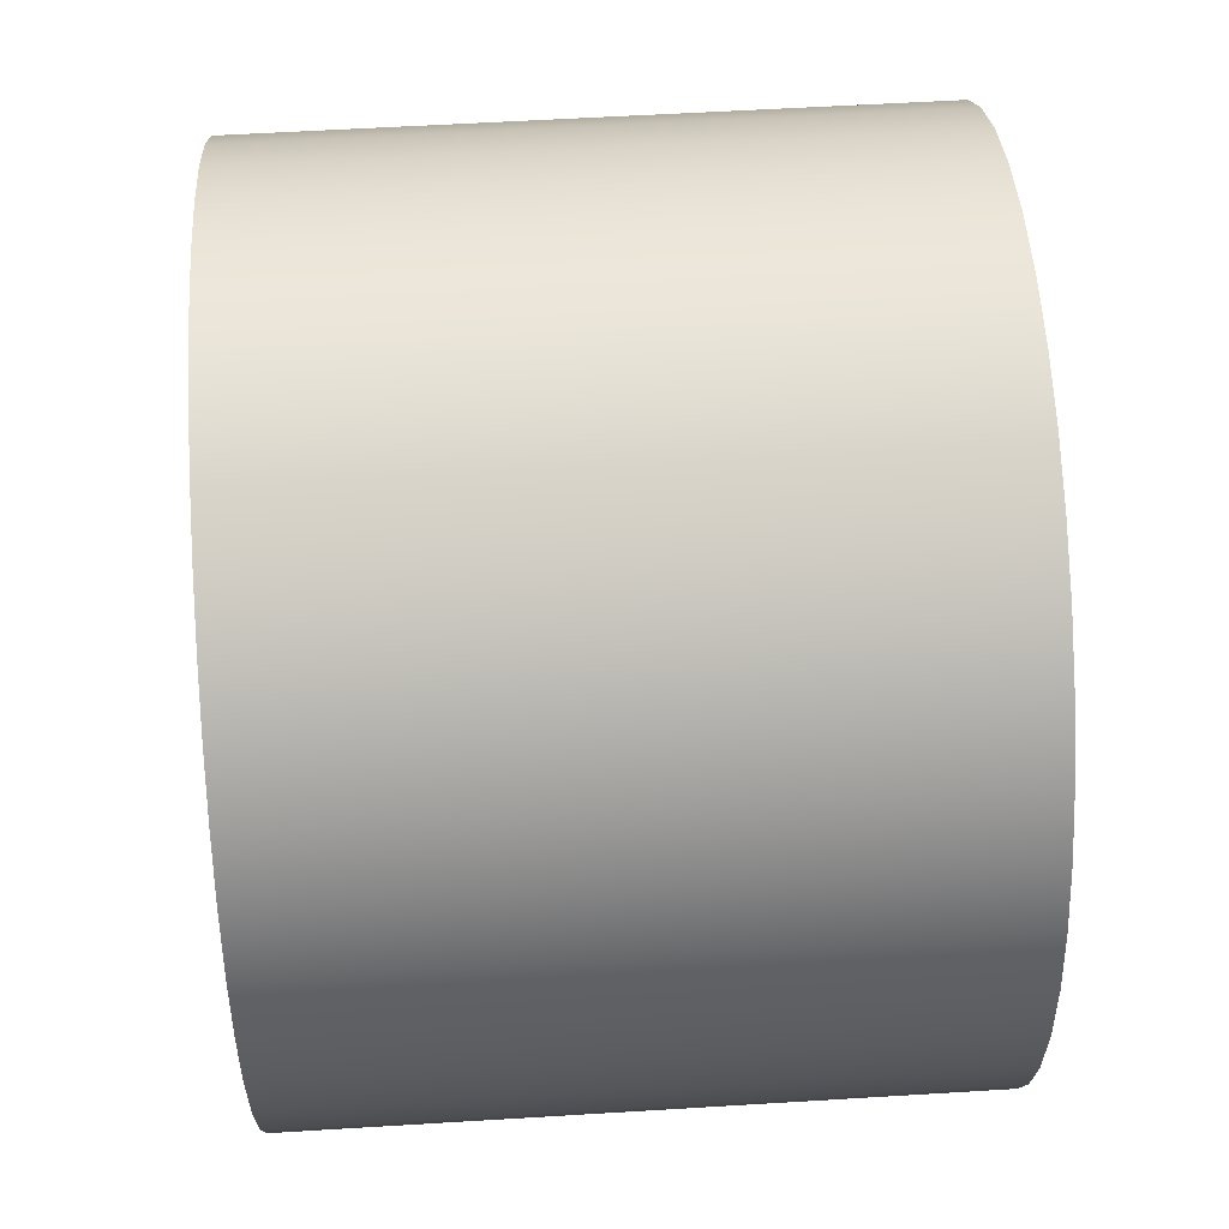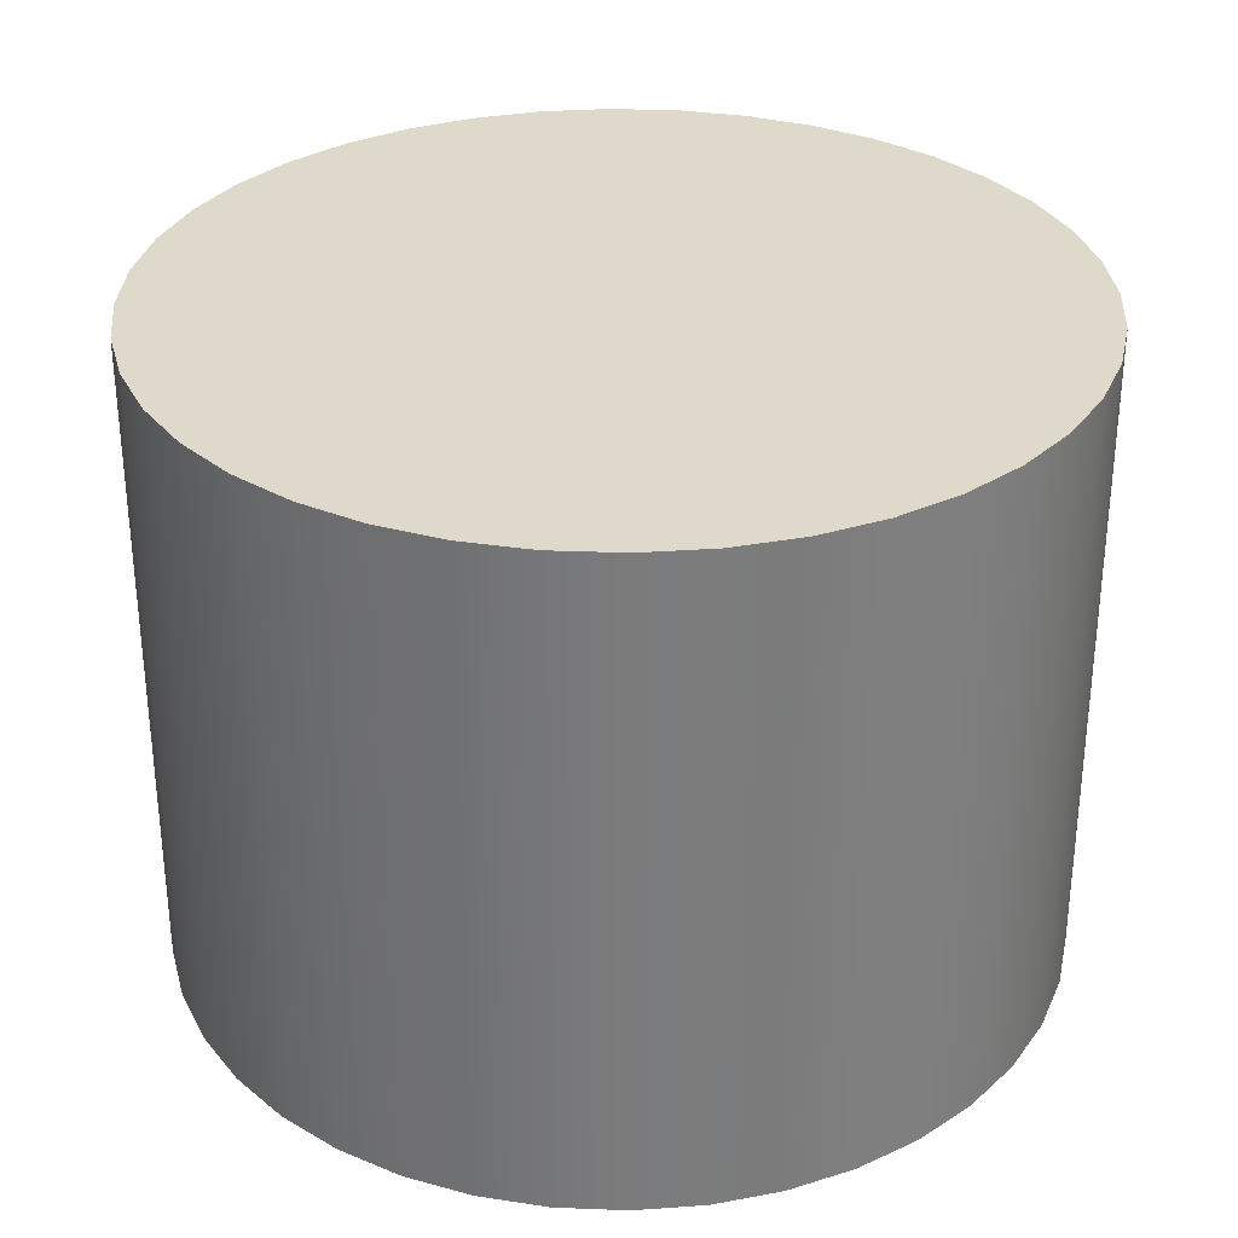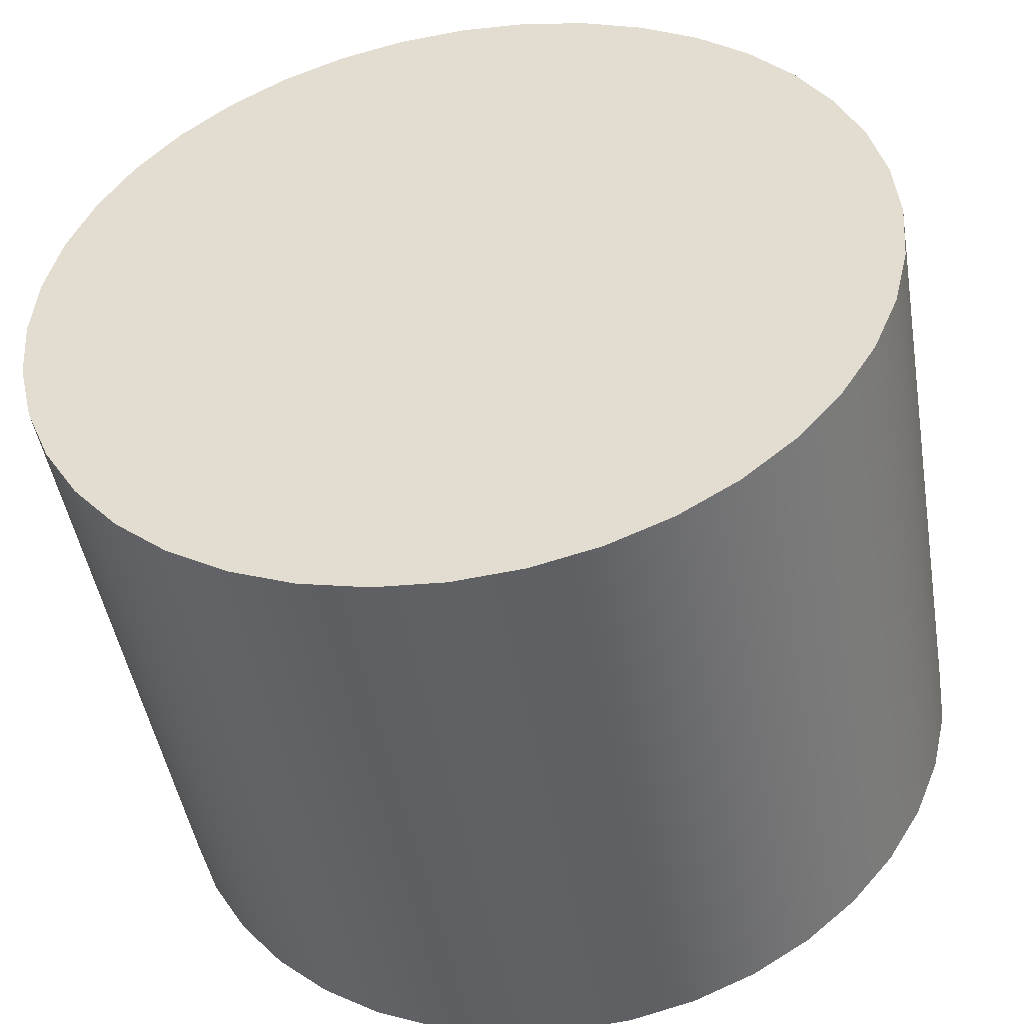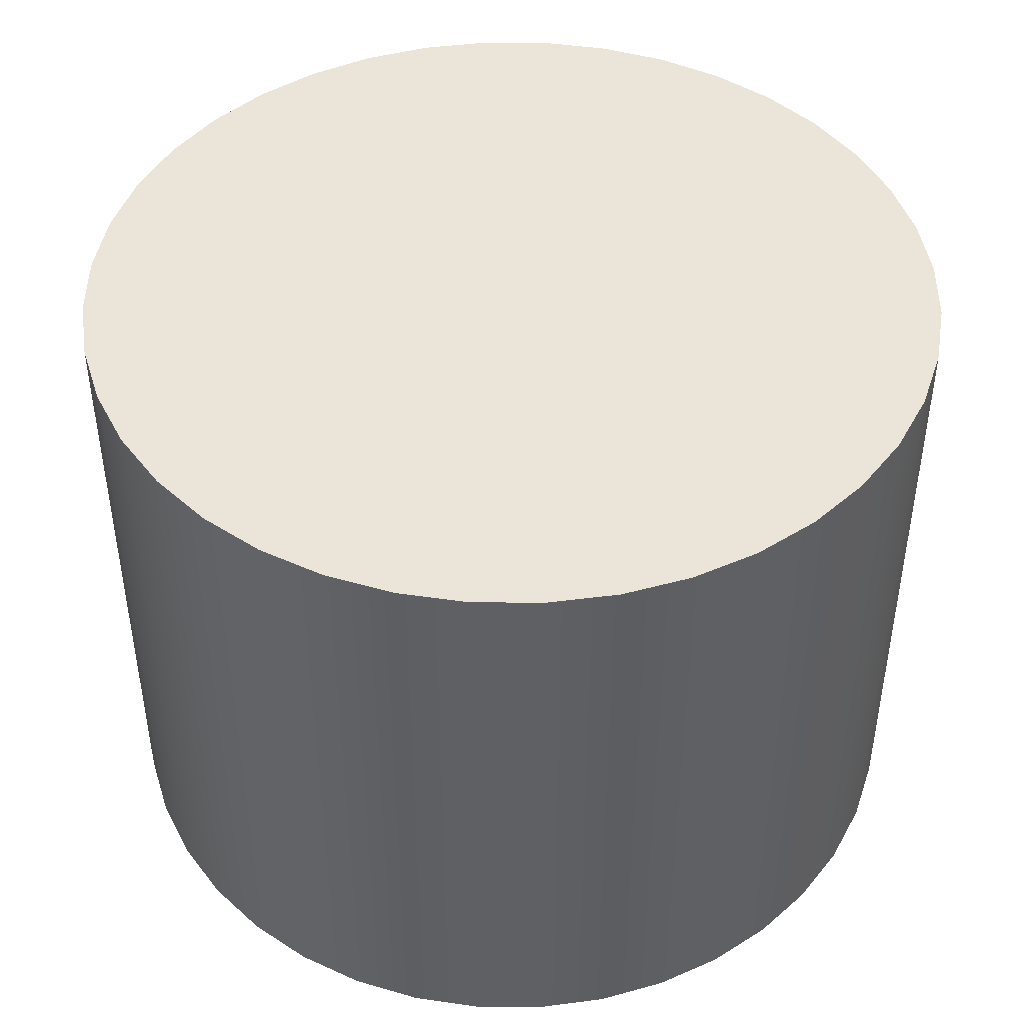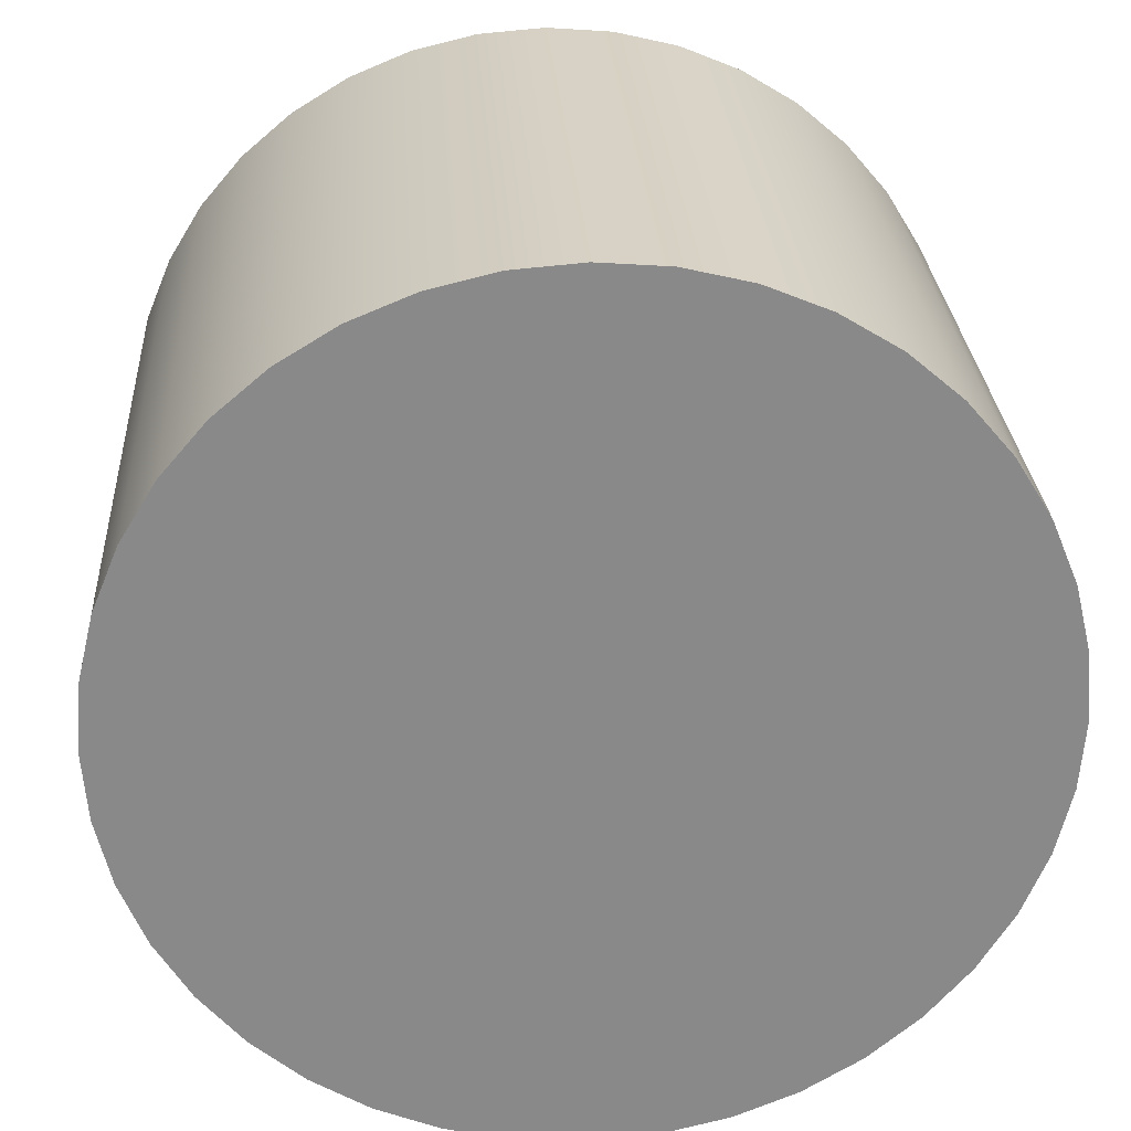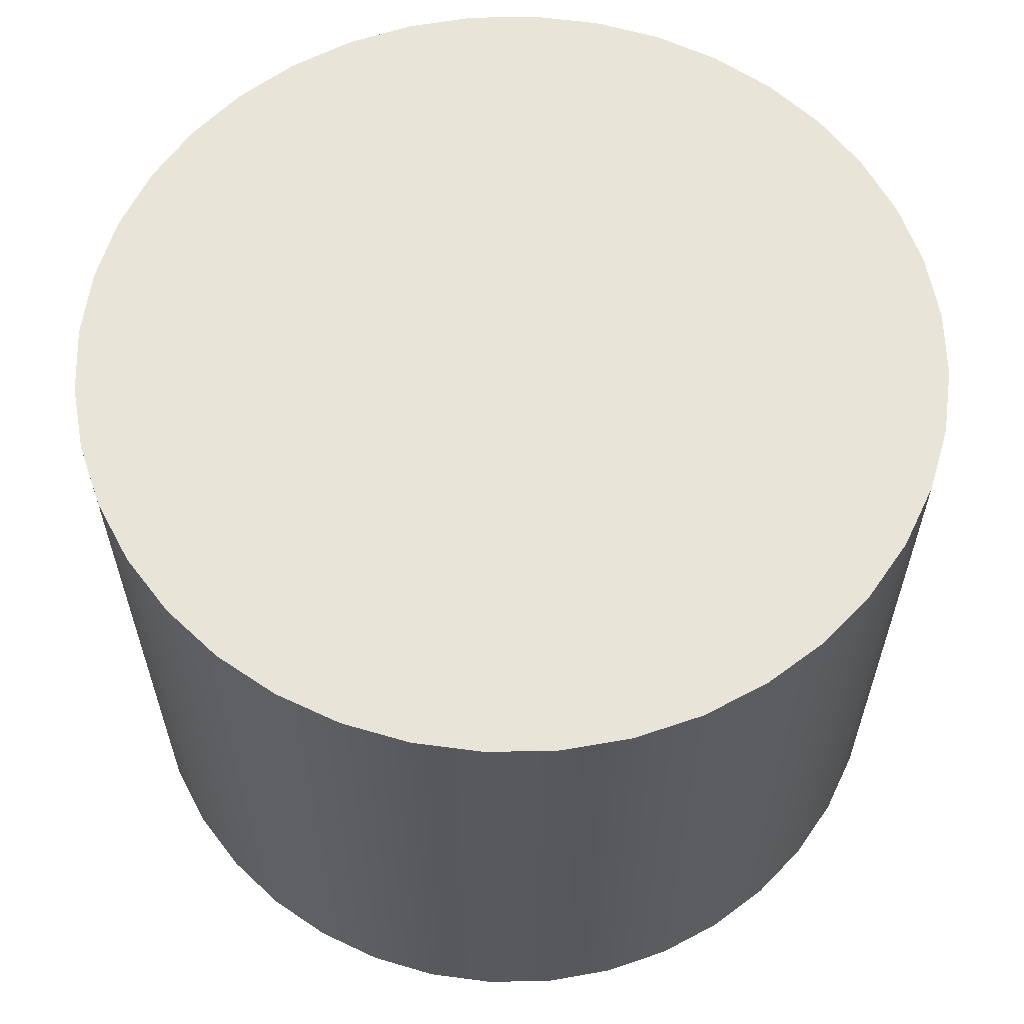
<metadata>
{"format":"obj","ext":"obj","renderer":"f3d","projection":"perspective","resolution":1024,"background":"white","views":[{"elev":55.6,"azim":86.3,"up":"+Z"},{"elev":31.7,"azim":34.7,"up":"+Y"},{"elev":-47.2,"azim":-170.4,"up":"+Z"},{"elev":45.5,"azim":-49.0,"up":"+Y"},{"elev":27.1,"azim":176.5,"up":"+Z"},{"elev":60.6,"azim":-77.8,"up":"+Y"}]}
</metadata>
<code>
g cylinder
v -10.01 15 1
v -9.888 15 -0.5661
v -9.521 15 -2.094
v -8.92 15 -3.545
v -8.099 15 -4.885
v -7.079 15 -6.079
v -5.885 15 -7.099
v -4.545 15 -7.92
v -3.094 15 -8.521
v -1.566 15 -8.888
v -0 15 -9.011
v 1.566 15 -8.888
v 3.094 15 -8.521
v 4.545 15 -7.92
v 5.885 15 -7.099
v 7.079 15 -6.079
v 8.099 15 -4.885
v 8.92 15 -3.545
v 9.521 15 -2.094
v 9.888 15 -0.5661
v 10.01 15 1
v 9.888 15 2.566
v 9.521 15 4.094
v 8.92 15 5.545
v 8.099 15 6.885
v 7.079 15 8.079
v 5.885 15 9.099
v 4.545 15 9.92
v 3.094 15 10.52
v 1.566 15 10.89
v -0 15 11.01
v -1.566 15 10.89
v -3.094 15 10.52
v -4.545 15 9.92
v -5.885 15 9.099
v -7.079 15 8.079
v -8.099 15 6.885
v -8.92 15 5.545
v -9.521 15 4.094
v -9.888 15 2.566
v -10.01 0 1
v -9.888 0 2.566
v -9.521 0 4.094
v -8.92 0 5.545
v -8.099 0 6.885
v -7.079 0 8.079
v -5.885 0 9.099
v -4.545 0 9.92
v -3.094 0 10.52
v -1.566 0 10.89
v -0 0 11.01
v 1.566 0 10.89
v 3.094 0 10.52
v 4.545 0 9.92
v 5.885 0 9.099
v 7.079 0 8.079
v 8.099 0 6.885
v 8.92 0 5.545
v 9.521 0 4.094
v 9.888 0 2.566
v 10.01 0 1
v 9.888 0 -0.5661
v 9.521 0 -2.094
v 8.92 0 -3.545
v 8.099 0 -4.885
v 7.079 0 -6.079
v 5.885 0 -7.099
v 4.545 0 -7.92
v 3.094 0 -8.521
v 1.566 0 -8.888
v -0 0 -9.011
v -1.566 0 -8.888
v -3.094 0 -8.521
v -4.545 0 -7.92
v -5.885 0 -7.099
v -7.079 0 -6.079
v -8.099 0 -4.885
v -8.92 0 -3.545
v -9.521 0 -2.094
v -9.888 0 -0.5661
f 2 80 1
f 1 80 41
f 1 41 40
f 40 41 42
f 40 42 39
f 39 42 43
f 39 43 38
f 38 43 44
f 38 44 37
f 37 44 45
f 37 45 36
f 36 45 46
f 36 46 35
f 35 46 47
f 35 47 34
f 34 47 48
f 34 48 33
f 33 48 49
f 33 49 32
f 32 49 50
f 32 50 31
f 31 50 51
f 31 51 30
f 30 51 52
f 30 52 29
f 29 52 53
f 29 53 28
f 28 53 54
f 28 54 27
f 27 54 55
f 27 55 26
f 26 55 56
f 26 56 25
f 25 56 57
f 25 57 24
f 24 57 58
f 24 58 23
f 23 58 59
f 23 59 22
f 22 59 60
f 22 60 21
f 21 60 61
f 21 61 20
f 20 61 62
f 20 62 19
f 19 62 63
f 19 63 18
f 18 63 64
f 18 64 17
f 17 64 65
f 17 65 16
f 16 65 66
f 16 66 15
f 15 66 67
f 15 67 14
f 14 67 68
f 14 68 13
f 13 68 69
f 13 69 12
f 12 69 70
f 12 70 11
f 11 70 71
f 11 71 10
f 10 71 72
f 10 72 9
f 9 72 73
f 9 73 8
f 8 73 74
f 8 74 7
f 7 74 75
f 7 75 6
f 6 75 76
f 6 76 5
f 5 76 77
f 5 77 4
f 4 77 78
f 4 78 3
f 3 78 79
f 3 79 2
f 2 79 80
f 40 22 1
f 1 22 21
f 1 21 2
f 2 21 20
f 2 20 3
f 3 20 19
f 3 19 4
f 4 19 18
f 4 18 5
f 5 18 17
f 5 17 6
f 6 17 16
f 6 16 7
f 7 16 15
f 7 15 8
f 8 15 14
f 8 14 9
f 9 14 13
f 9 13 10
f 10 13 12
f 10 12 11
f 22 40 23
f 23 40 39
f 23 39 24
f 24 39 38
f 24 38 25
f 25 38 37
f 25 37 26
f 26 37 36
f 26 36 27
f 27 36 35
f 27 35 28
f 28 35 34
f 28 34 29
f 29 34 33
f 29 33 30
f 30 33 32
f 30 32 31
f 80 62 41
f 41 62 61
f 41 61 42
f 42 61 60
f 42 60 43
f 43 60 59
f 43 59 44
f 44 59 58
f 44 58 45
f 45 58 57
f 45 57 46
f 46 57 56
f 46 56 47
f 47 56 55
f 47 55 48
f 48 55 54
f 48 54 49
f 49 54 53
f 49 53 50
f 50 53 52
f 50 52 51
f 62 80 63
f 63 80 79
f 63 79 64
f 64 79 78
f 64 78 65
f 65 78 77
f 65 77 66
f 66 77 76
f 66 76 67
f 67 76 75
f 67 75 68
f 68 75 74
f 68 74 69
f 69 74 73
f 69 73 70
f 70 73 72
f 70 72 71

</code>
